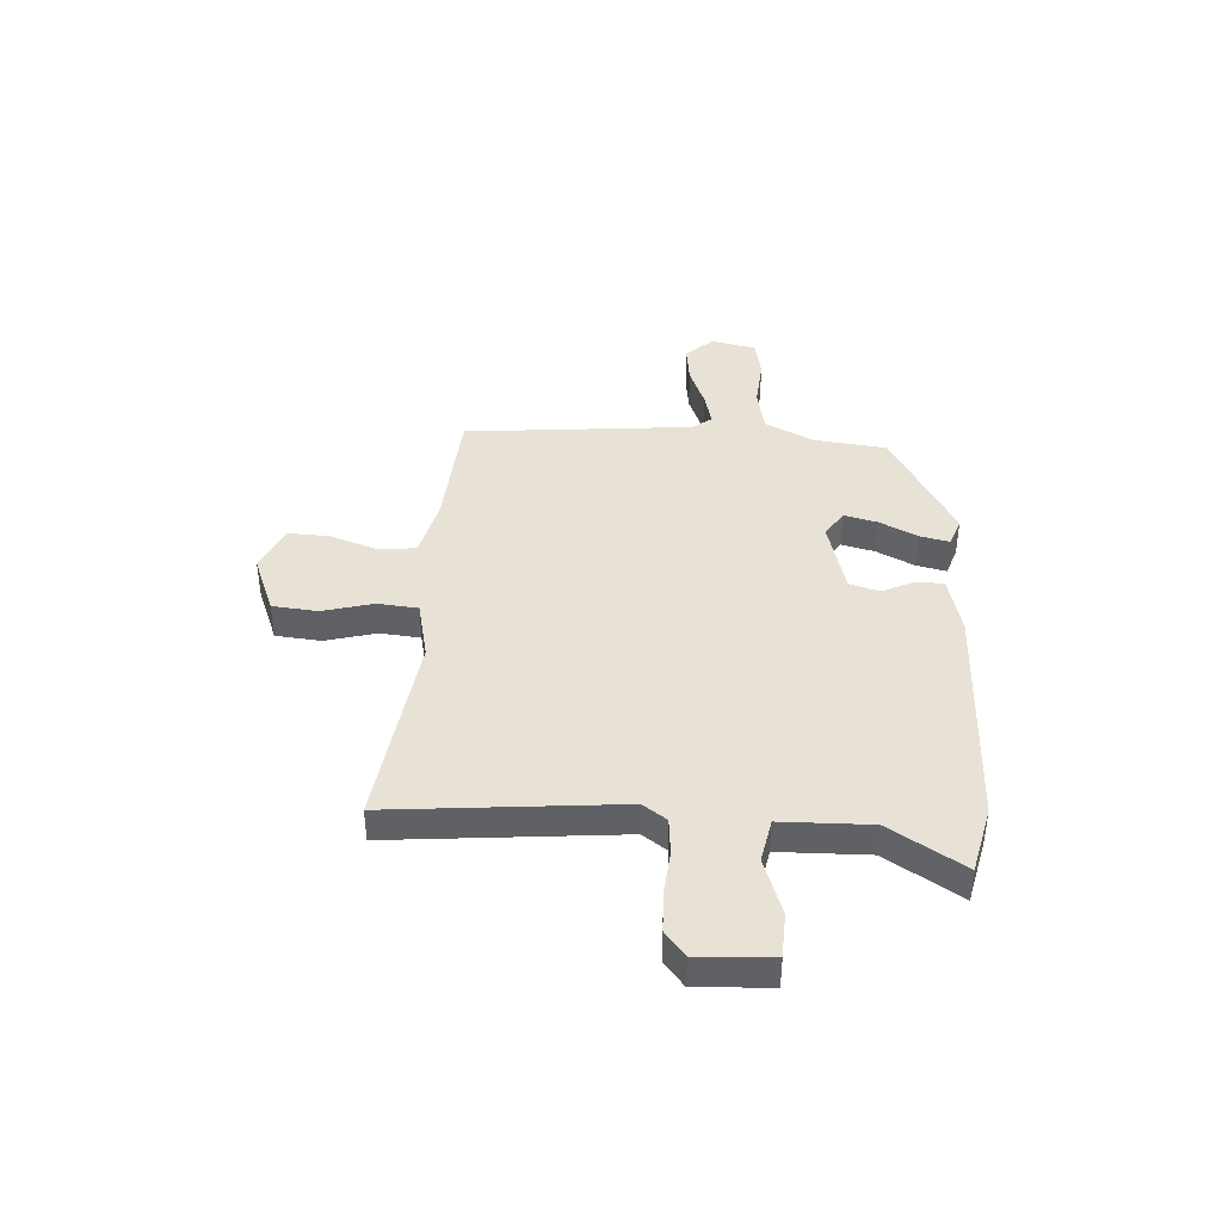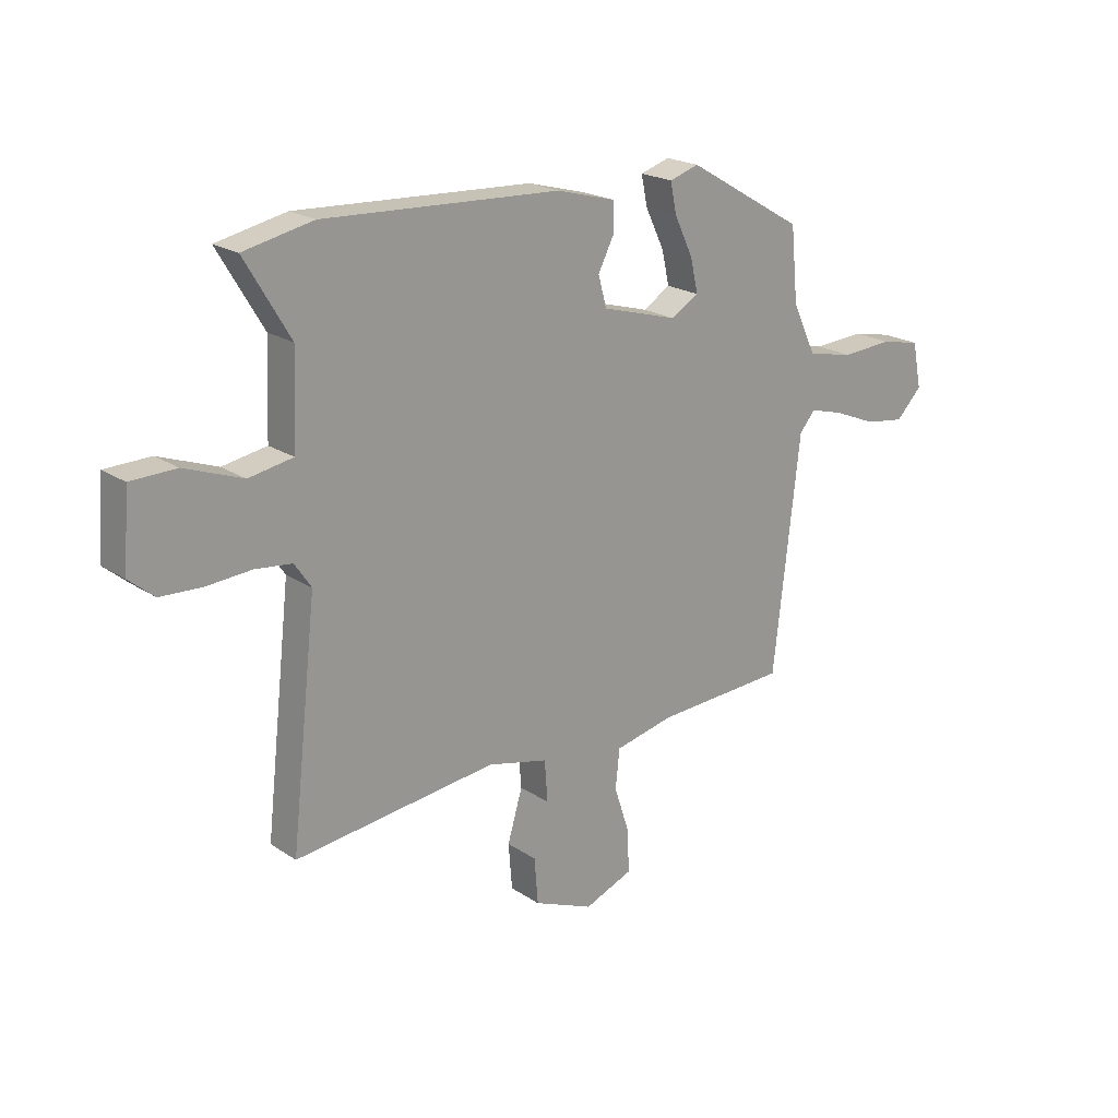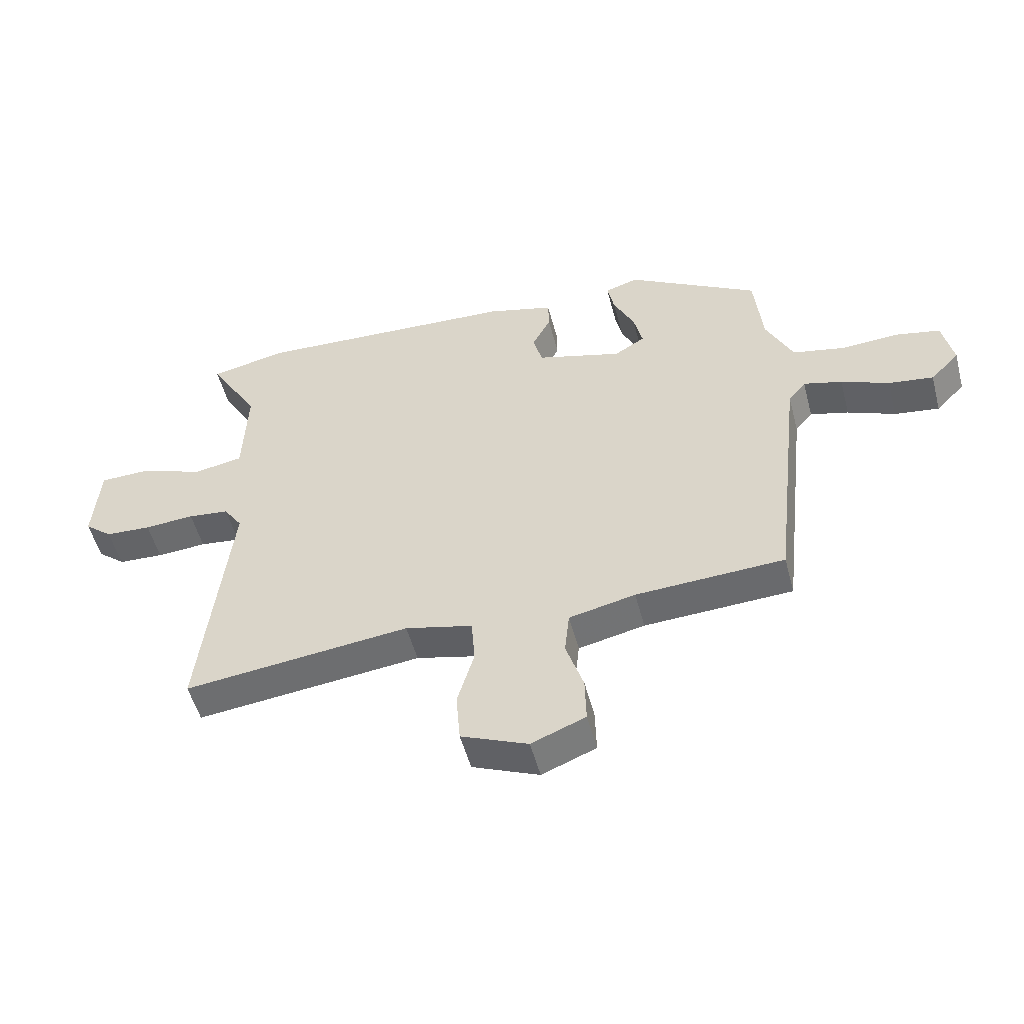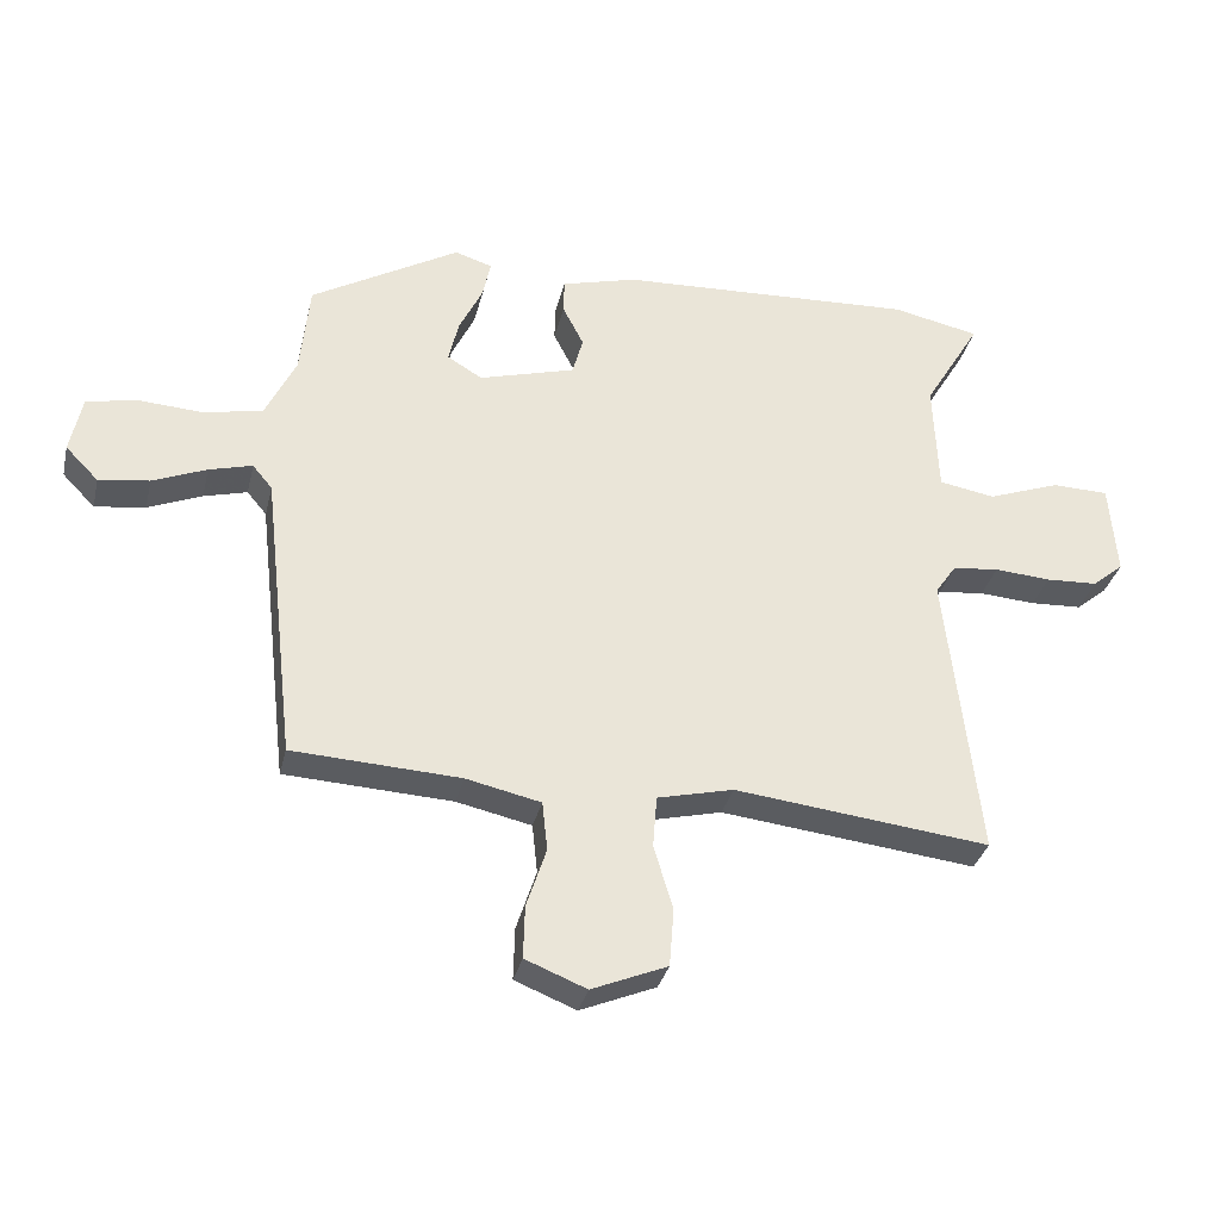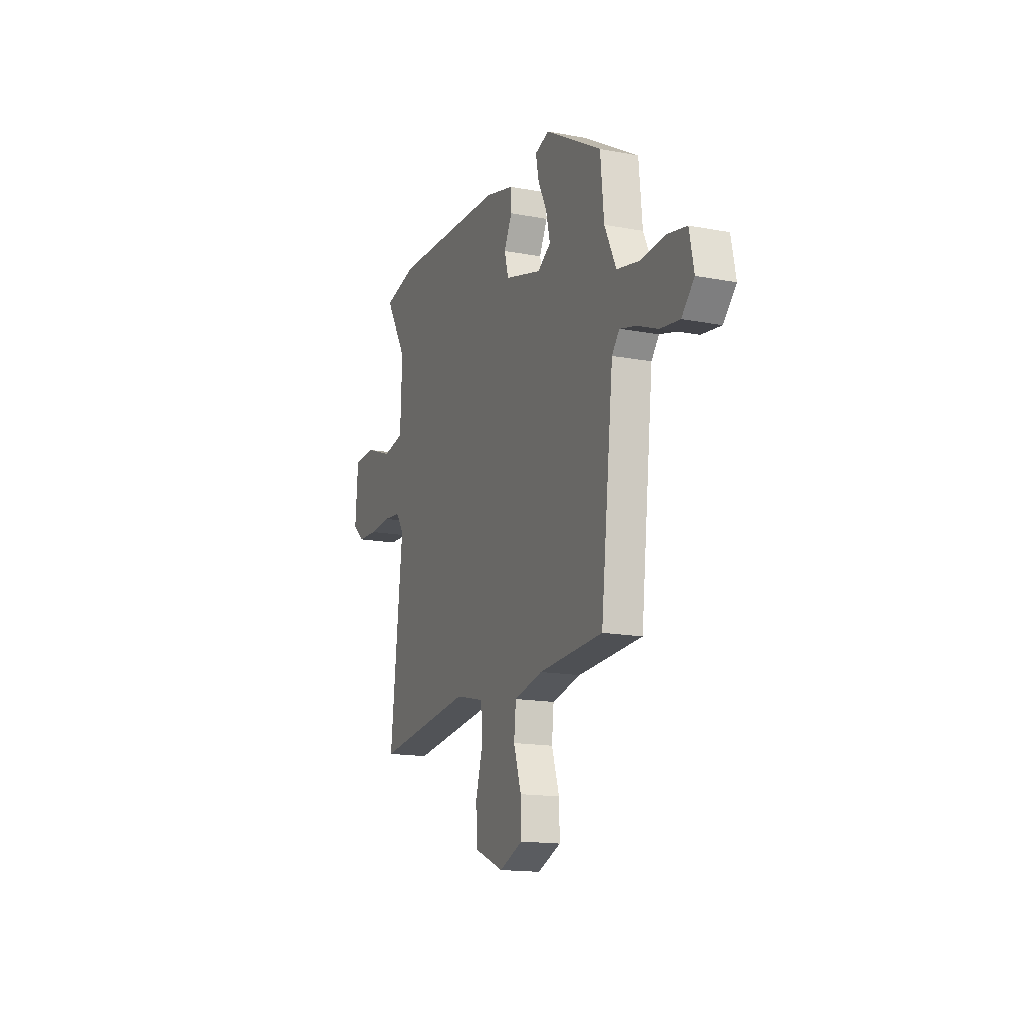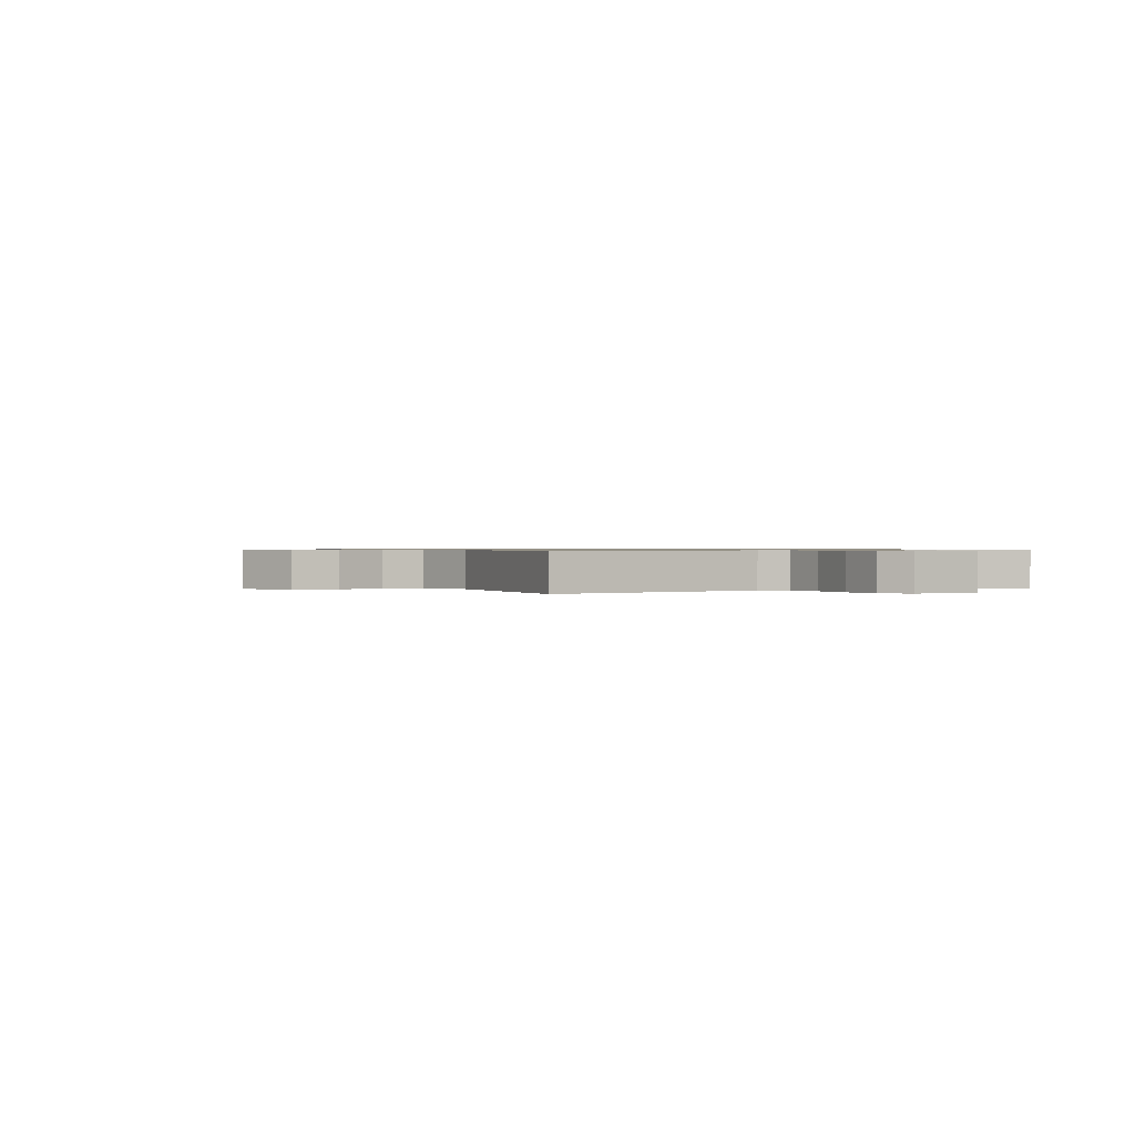
<metadata>
{"format":"obj","ext":"obj","renderer":"f3d","projection":"perspective","resolution":1024,"background":"white","views":[{"elev":40.4,"azim":-85.3,"up":"+Y"},{"elev":20.8,"azim":-40.2,"up":"+Z"},{"elev":-52.2,"azim":14.7,"up":"+Z"},{"elev":-33.1,"azim":166.9,"up":"+Z"},{"elev":-15.9,"azim":68.5,"up":"+Z"},{"elev":0.7,"azim":-119.3,"up":"+Y"}]}
</metadata>
<code>
v -0.55 0.07 -0.495
v -0.5 0.07 -0.052
v -0.532 0.07 -0.005
v -0.603 0.07 0.003
v -0.689 0.07 -0.003
v -0.768 0.07 0.001
v -0.816 0.07 0.041
v -0.805 0.07 0.184
v -0.718 0.07 0.186
v -0.607 0.07 0.145
v -0.522 0.07 0.16
v -0.515 0.07 0.333
v -0.602 0.07 0.479
v -0.469 0.07 0.507
v -0.015 0.07 0.485
v 0.1 0.07 0.454
v 0.101 0.07 0.401
v 0.069 0.07 0.339
v 0.085 0.07 0.28
v 0.232 0.07 0.238
v 0.285 0.07 0.27
v 0.27 0.07 0.335
v 0.234 0.07 0.41
v 0.222 0.07 0.468
v 0.279 0.07 0.486
v 0.505 0.07 0.354
v 0.519 0.07 0.212
v 0.565 0.07 0.116
v 0.654 0.07 0.097
v 0.754 0.07 0.103
v 0.83 0.07 0.087
v 0.848 0.07 -0.001
v 0.798 0.07 -0.052
v 0.721 0.07 -0.041
v 0.639 0.07 -0.007
v 0.573 0.07 0.011
v 0.543 0.07 -0.025
v 0.492 0.07 -0.47
v 0.237 0.07 -0.483
v 0.123 0.07 -0.508
v 0.115 0.07 -0.583
v 0.145 0.07 -0.675
v 0.147 0.07 -0.755
v 0.054 0.07 -0.792
v -0.061 0.07 -0.744
v -0.068 0.07 -0.656
v -0.039 0.07 -0.558
v -0.045 0.07 -0.479
v -0.161 0.07 -0.451
v -0.55 0 -0.495
v -0.5 0 -0.052
v -0.532 0 -0.005
v -0.603 0 0.003
v -0.689 0 -0.003
v -0.768 0 0.001
v -0.816 0 0.041
v -0.805 0 0.184
v -0.718 0 0.186
v -0.607 0 0.145
v -0.522 0 0.16
v -0.515 0 0.333
v -0.602 0 0.479
v -0.469 0 0.507
v -0.015 0 0.485
v 0.1 0 0.454
v 0.101 0 0.401
v 0.069 0 0.339
v 0.085 0 0.28
v 0.232 0 0.238
v 0.285 0 0.27
v 0.27 0 0.335
v 0.234 0 0.41
v 0.222 0 0.468
v 0.279 0 0.486
v 0.505 0 0.354
v 0.519 0 0.212
v 0.565 0 0.116
v 0.654 0 0.097
v 0.754 0 0.103
v 0.83 0 0.087
v 0.848 0 -0.001
v 0.798 0 -0.052
v 0.721 0 -0.041
v 0.639 0 -0.007
v 0.573 0 0.011
v 0.543 0 -0.025
v 0.492 0 -0.47
v 0.237 0 -0.483
v 0.123 0 -0.508
v 0.115 0 -0.583
v 0.145 0 -0.675
v 0.147 0 -0.755
v 0.054 0 -0.792
v -0.061 0 -0.744
v -0.068 0 -0.656
v -0.039 0 -0.558
v -0.045 0 -0.479
v -0.161 0 -0.451
f 45 46 47
f 44 45 47
f 43 44 47
f 42 43 47
f 41 42 47
f 40 41 47 48
f 39 40 48 49
f 37 38 39 49
f 33 34 35
f 32 33 35
f 31 32 35
f 30 31 35
f 29 30 35
f 28 29 35 36
f 49 1 2
f 37 49 2
f 36 37 2
f 28 36 2
f 27 28 2
f 25 26 27
f 24 25 27
f 23 24 27
f 22 23 27
f 16 17 18
f 15 16 18
f 14 15 18
f 13 14 18
f 12 13 18
f 11 12 18 19
f 8 9 10
f 7 8 10
f 6 7 10
f 5 6 10
f 4 5 10
f 3 4 10 11
f 11 19 20
f 3 11 20
f 2 3 20
f 21 22 27
f 20 21 27
f 2 20 27
f 96 95 94
f 96 94 93
f 96 93 92
f 96 92 91
f 96 91 90
f 97 96 90 89
f 98 97 89 88
f 98 88 87 86
f 84 83 82
f 84 82 81
f 84 81 80
f 84 80 79
f 84 79 78
f 85 84 78 77
f 51 50 98
f 51 98 86
f 51 86 85
f 51 85 77
f 51 77 76
f 76 75 74
f 76 74 73
f 76 73 72
f 76 72 71
f 67 66 65
f 67 65 64
f 67 64 63
f 67 63 62
f 67 62 61
f 68 67 61 60
f 59 58 57
f 59 57 56
f 59 56 55
f 59 55 54
f 59 54 53
f 60 59 53 52
f 69 68 60
f 69 60 52
f 69 52 51
f 76 71 70
f 76 70 69
f 76 69 51
f 1 50 51 2
f 2 51 52 3
f 3 52 53 4
f 4 53 54 5
f 5 54 55 6
f 6 55 56 7
f 7 56 57 8
f 8 57 58 9
f 9 58 59 10
f 10 59 60 11
f 11 60 61 12
f 12 61 62 13
f 13 62 63 14
f 14 63 64 15
f 15 64 65 16
f 16 65 66 17
f 17 66 67 18
f 18 67 68 19
f 19 68 69 20
f 20 69 70 21
f 21 70 71 22
f 22 71 72 23
f 23 72 73 24
f 24 73 74 25
f 25 74 75 26
f 26 75 76 27
f 27 76 77 28
f 28 77 78 29
f 29 78 79 30
f 30 79 80 31
f 31 80 81 32
f 32 81 82 33
f 33 82 83 34
f 34 83 84 35
f 35 84 85 36
f 36 85 86 37
f 37 86 87 38
f 38 87 88 39
f 39 88 89 40
f 40 89 90 41
f 41 90 91 42
f 42 91 92 43
f 43 92 93 44
f 44 93 94 45
f 45 94 95 46
f 46 95 96 47
f 47 96 97 48
f 48 97 98 49
f 49 98 50 1

</code>
